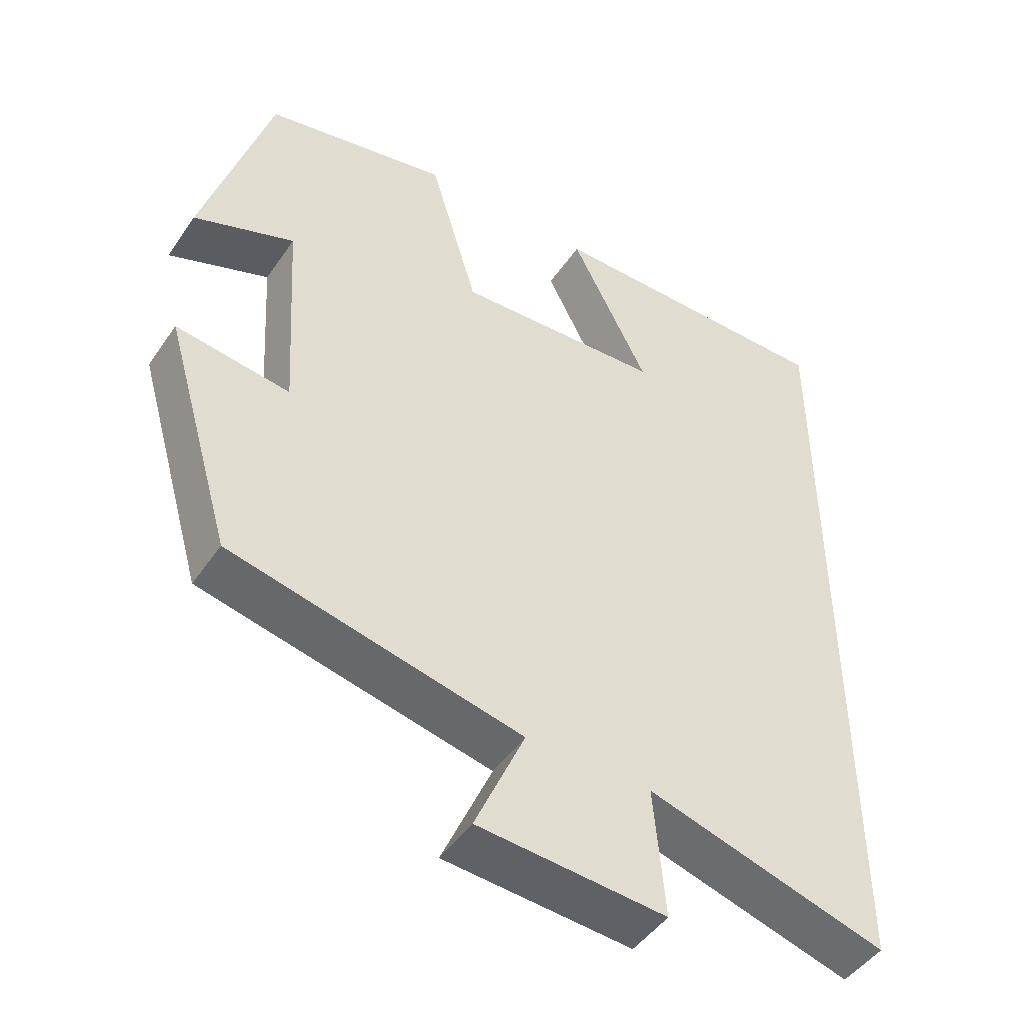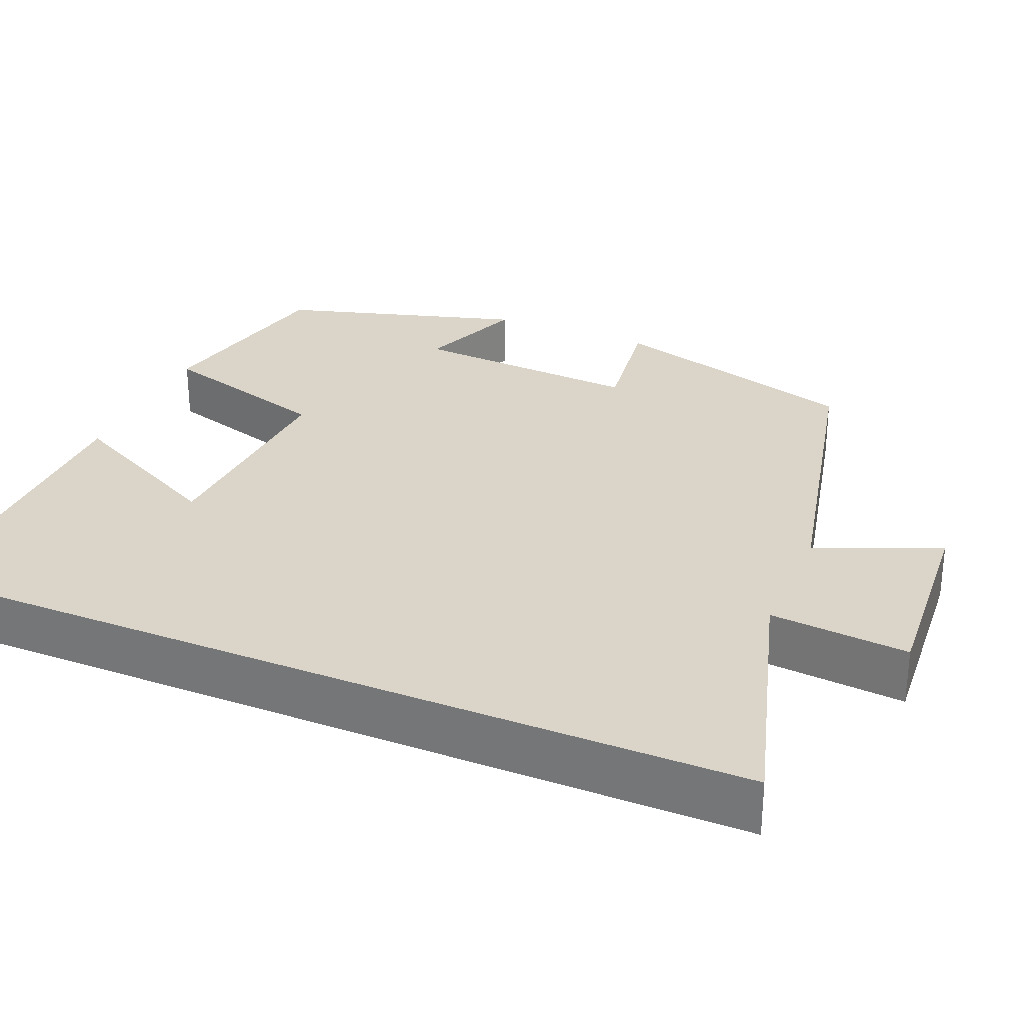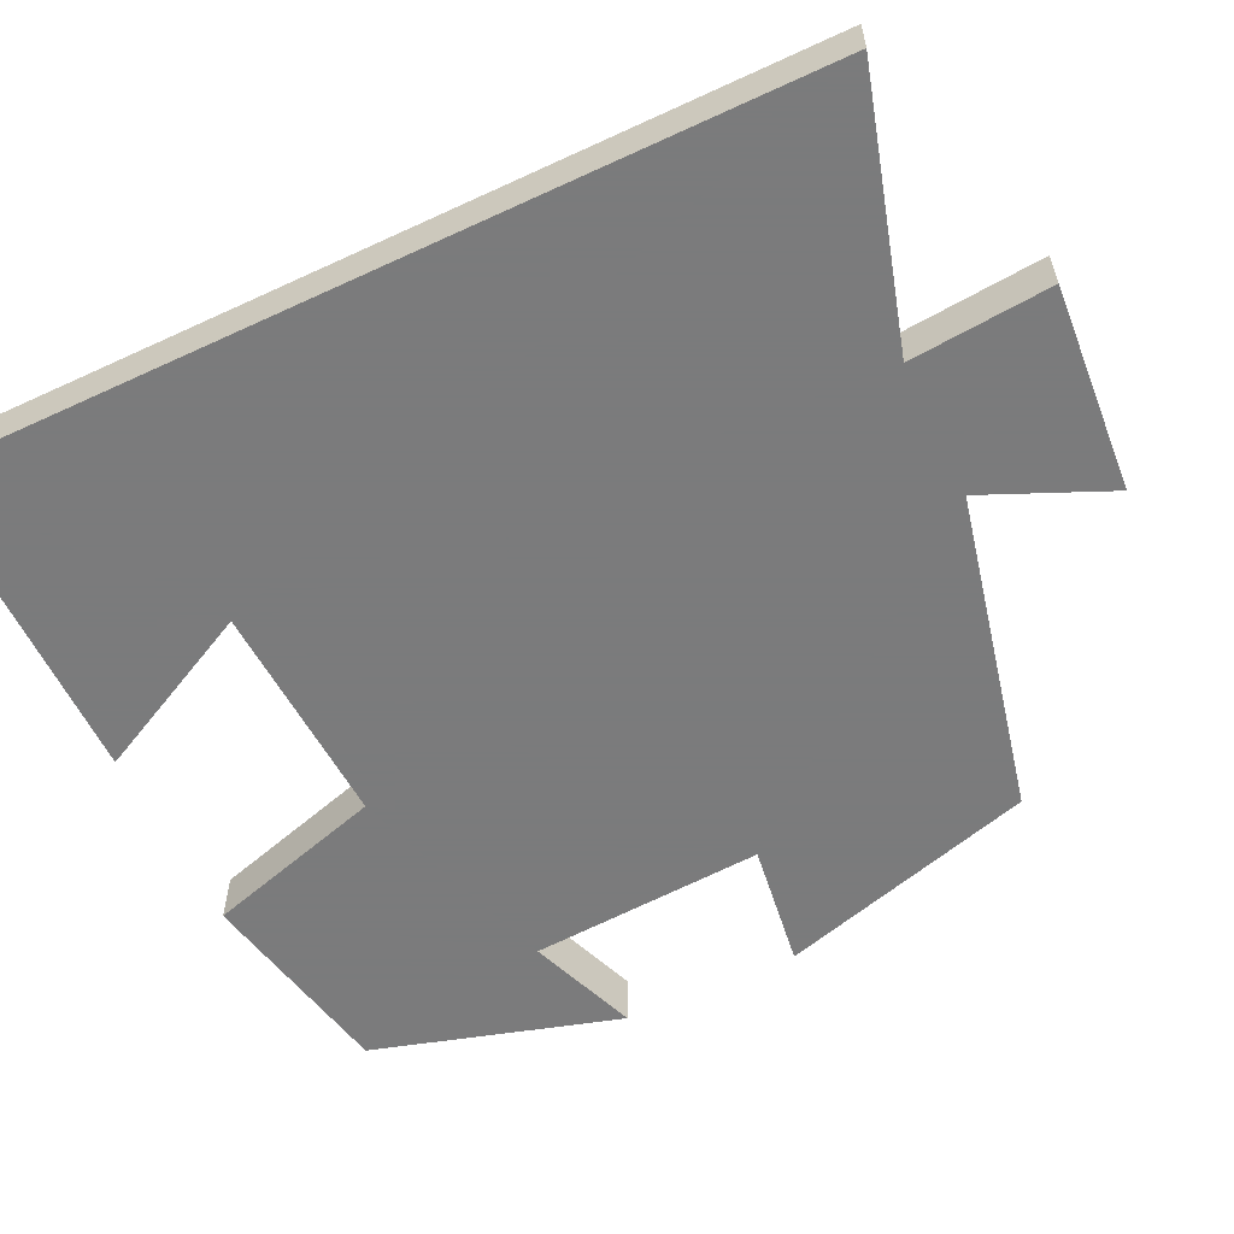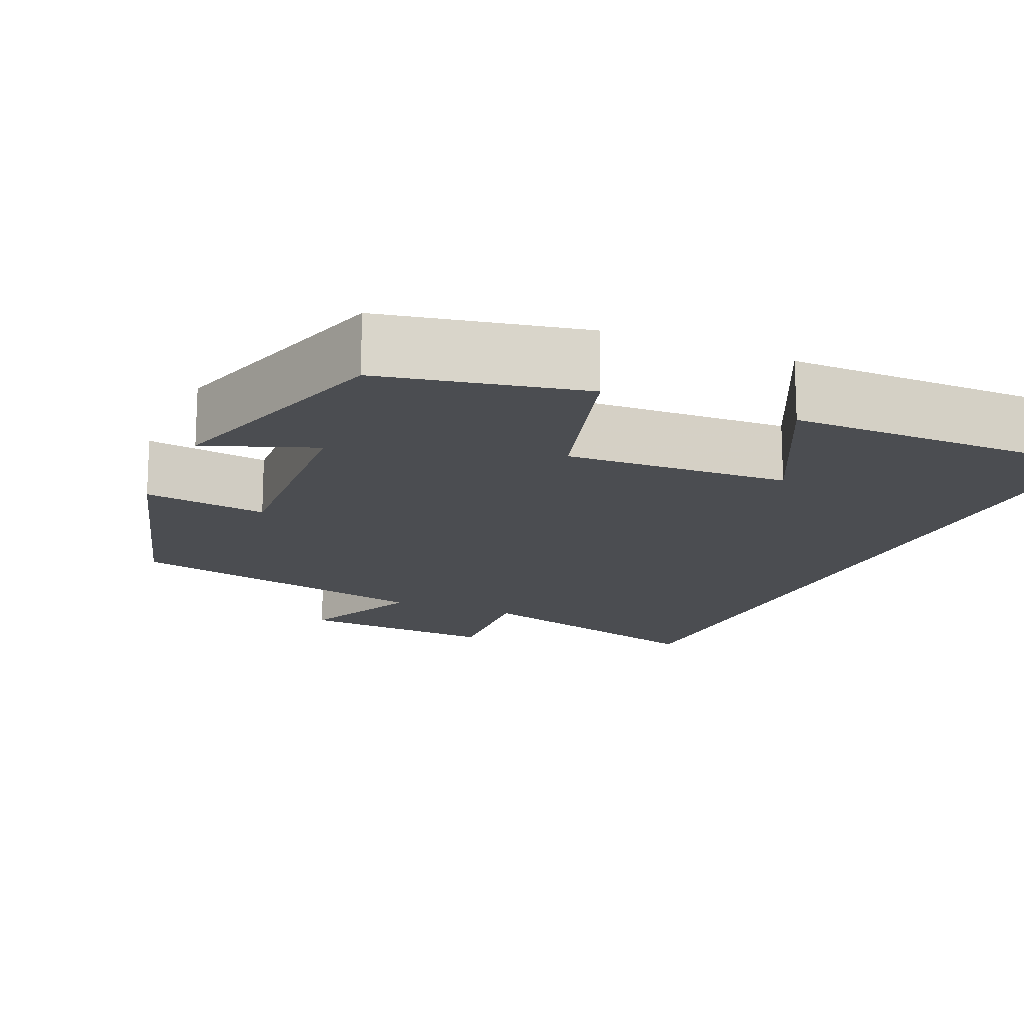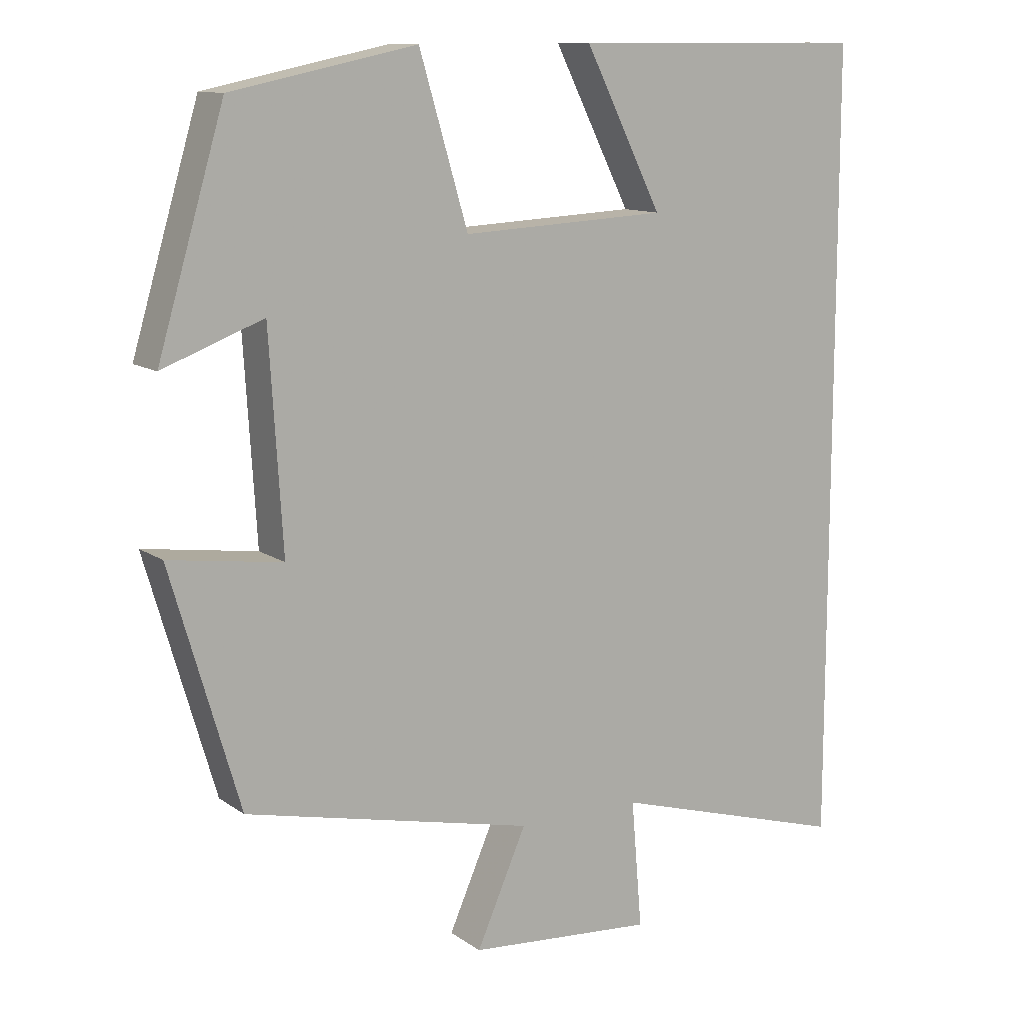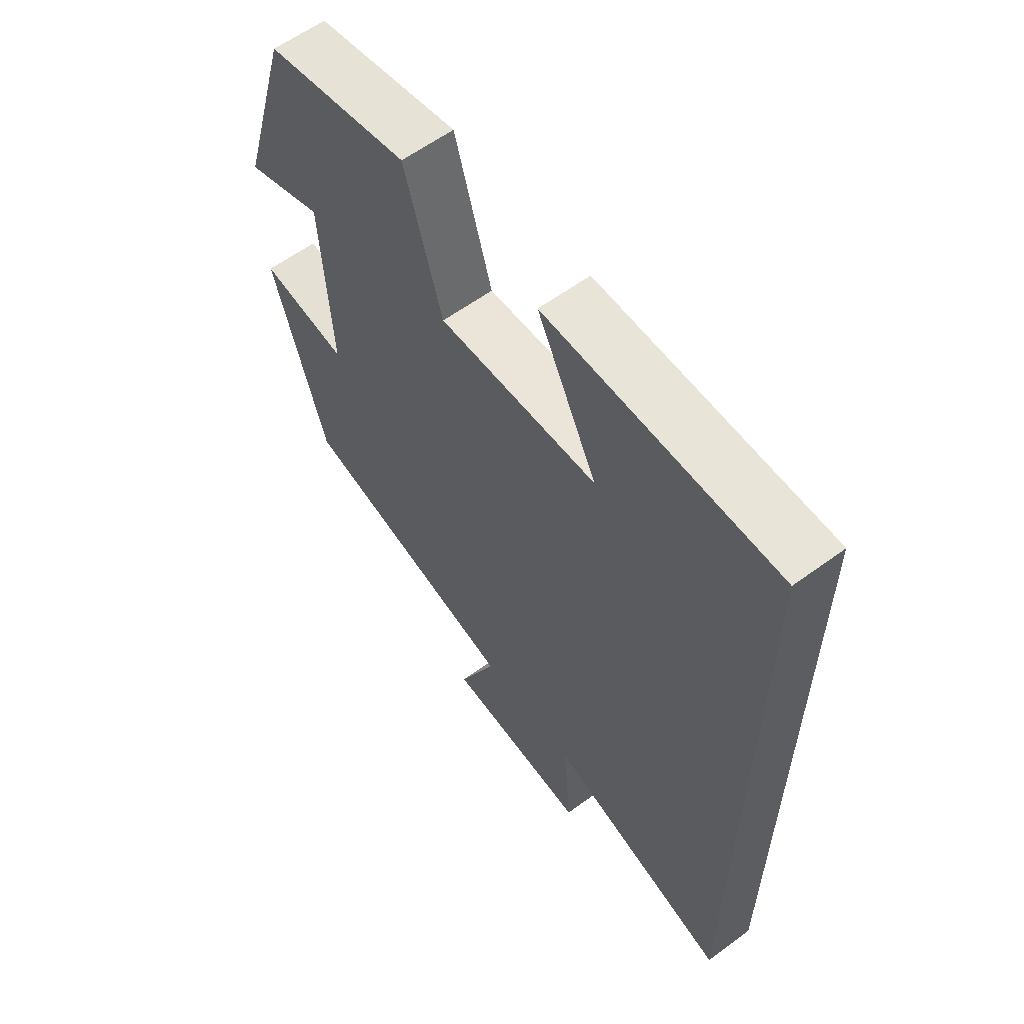
<metadata>
{"format":"obj","ext":"obj","renderer":"f3d","projection":"perspective","resolution":1024,"background":"white","views":[{"elev":-47.0,"azim":-32.6,"up":"+Z"},{"elev":29.2,"azim":113.1,"up":"+Y"},{"elev":-58.4,"azim":115.6,"up":"+Y"},{"elev":-15.8,"azim":-23.6,"up":"+Y"},{"elev":11.8,"azim":-32.5,"up":"+Z"},{"elev":60.1,"azim":53.1,"up":"+Z"}]}
</metadata>
<code>
v -0.408 0.07 0.447
v -0.153 0.07 0.5
v -0.086 0.07 0.273
v 0.198 0.07 0.287
v 0.091 0.07 0.5
v 0.5 0.07 0.499
v 0.5 0.07 -0.597
v 0.17 0.07 -0.5
v 0.185 0.07 -0.677
v -0.073 0.07 -0.657
v -0.004 0.07 -0.5
v -0.405 0.07 -0.409
v -0.5 0.07 -0.083
v -0.343 0.07 -0.105
v -0.361 0.07 0.189
v -0.5 0.07 0.137
v -0.408 0 0.447
v -0.153 0 0.5
v -0.086 0 0.273
v 0.198 0 0.287
v 0.091 0 0.5
v 0.5 0 0.499
v 0.5 0 -0.597
v 0.17 0 -0.5
v 0.185 0 -0.677
v -0.073 0 -0.657
v -0.004 0 -0.5
v -0.405 0 -0.409
v -0.5 0 -0.083
v -0.343 0 -0.105
v -0.361 0 0.189
v -0.5 0 0.137
f 15 16 1 2
f 14 15 2 3
f 11 12 13 14
f 11 14 3 4
f 8 9 10 11
f 8 11 4
f 7 8 4
f 6 7 4
f 4 5 6
f 18 17 32 31
f 19 18 31 30
f 30 29 28 27
f 20 19 30 27
f 27 26 25 24
f 20 27 24
f 20 24 23
f 20 23 22
f 22 21 20
f 1 17 18 2
f 2 18 19 3
f 3 19 20 4
f 4 20 21 5
f 5 21 22 6
f 6 22 23 7
f 7 23 24 8
f 8 24 25 9
f 9 25 26 10
f 10 26 27 11
f 11 27 28 12
f 12 28 29 13
f 13 29 30 14
f 14 30 31 15
f 15 31 32 16
f 16 32 17 1

</code>
